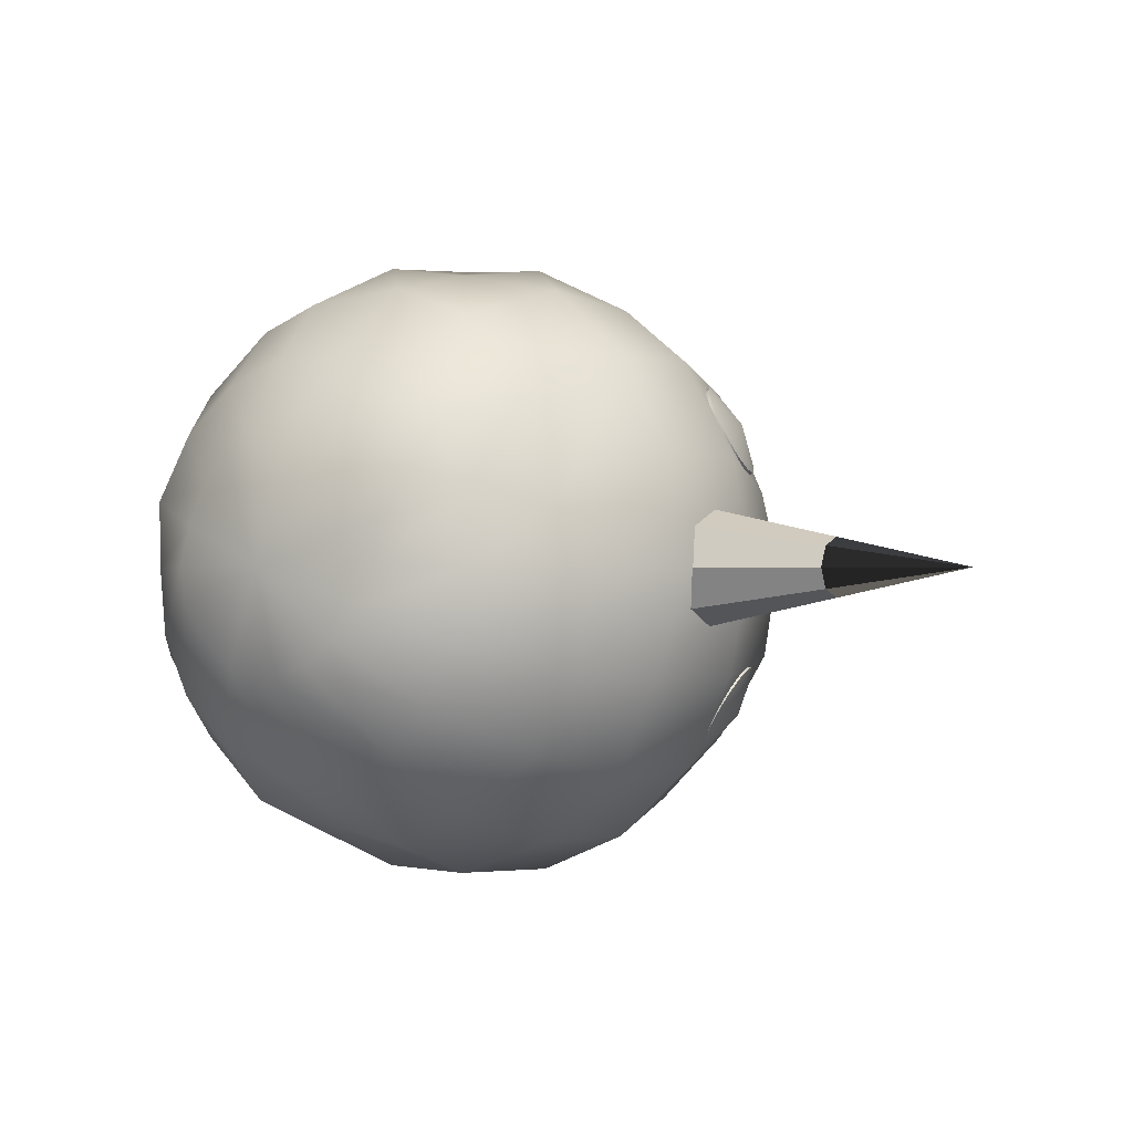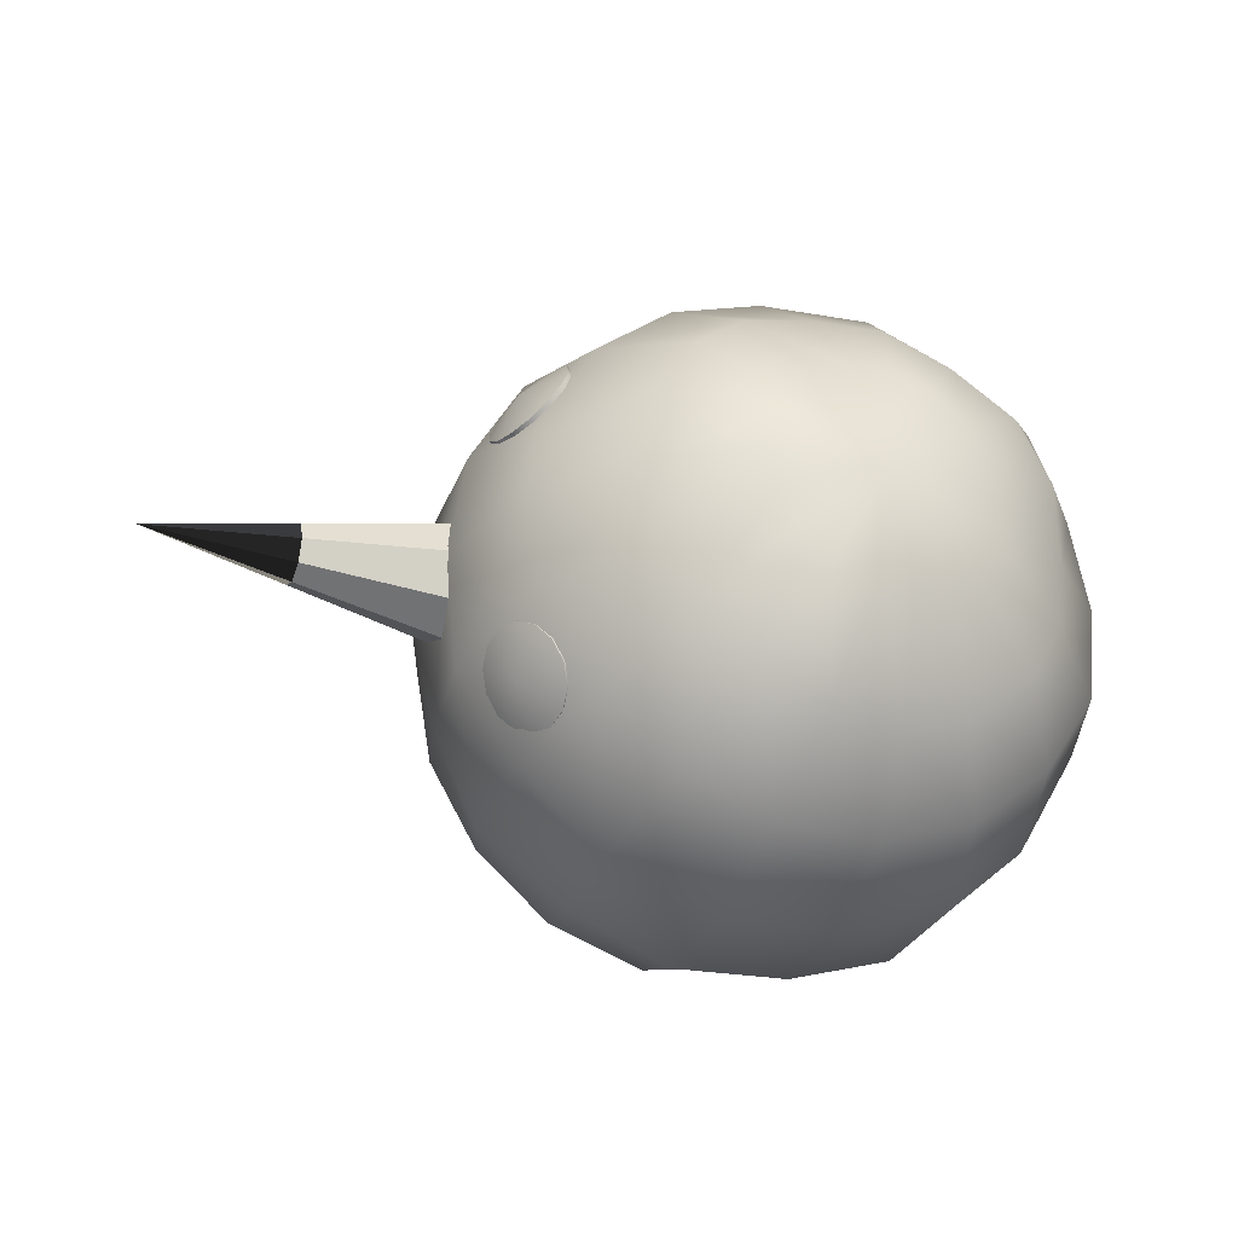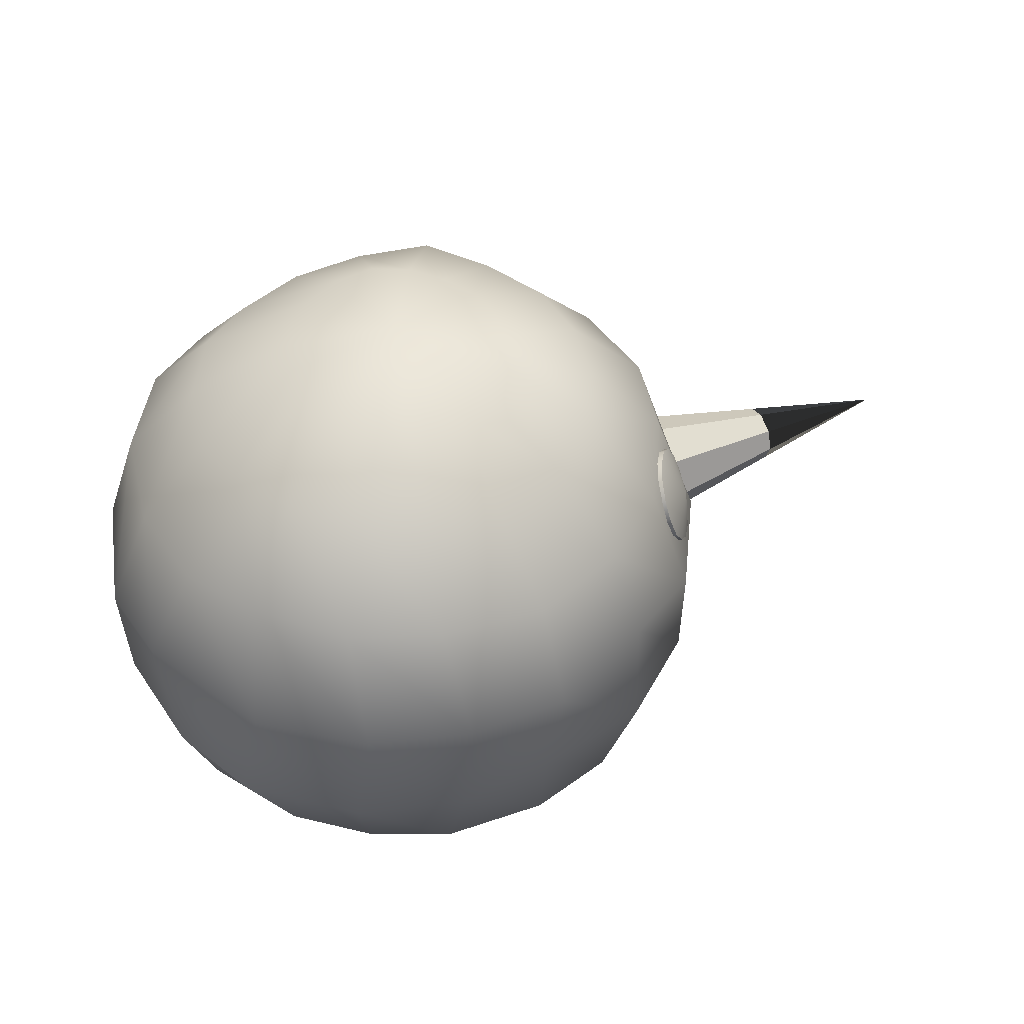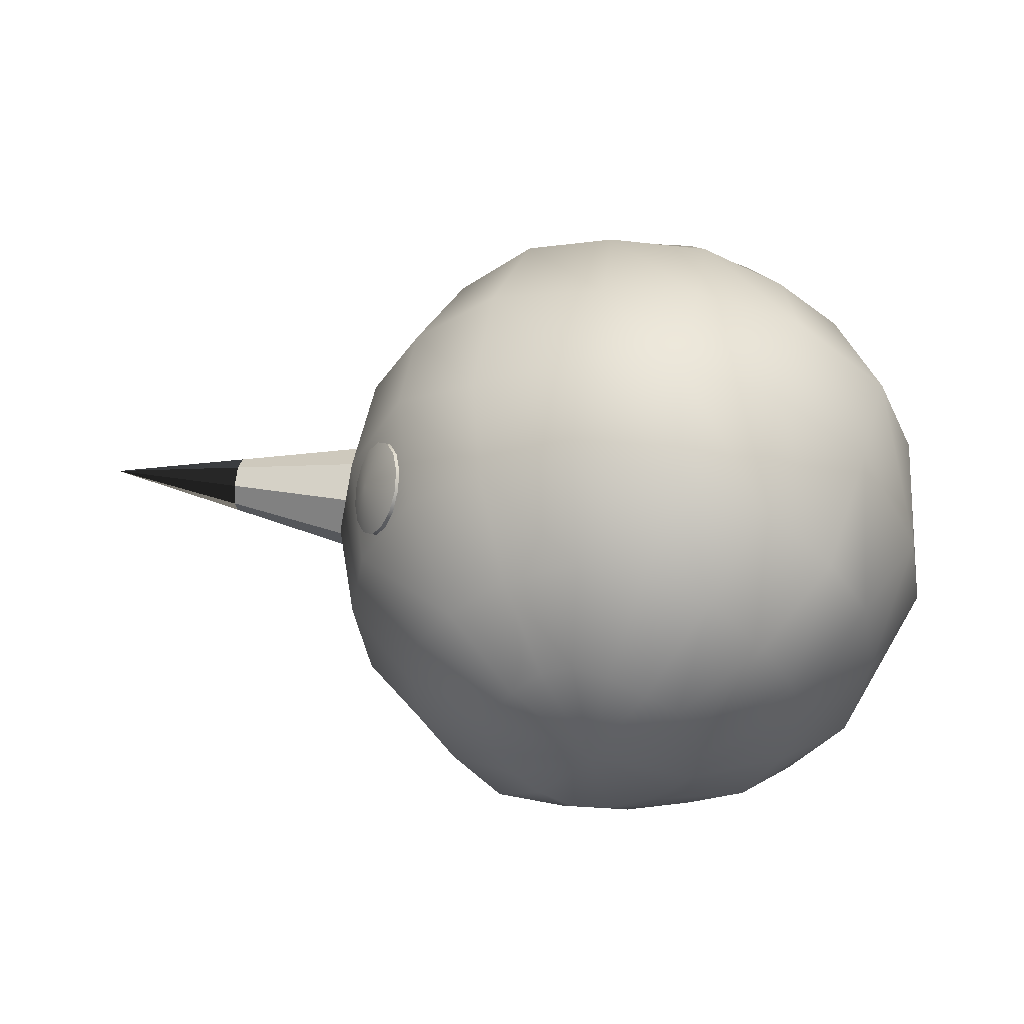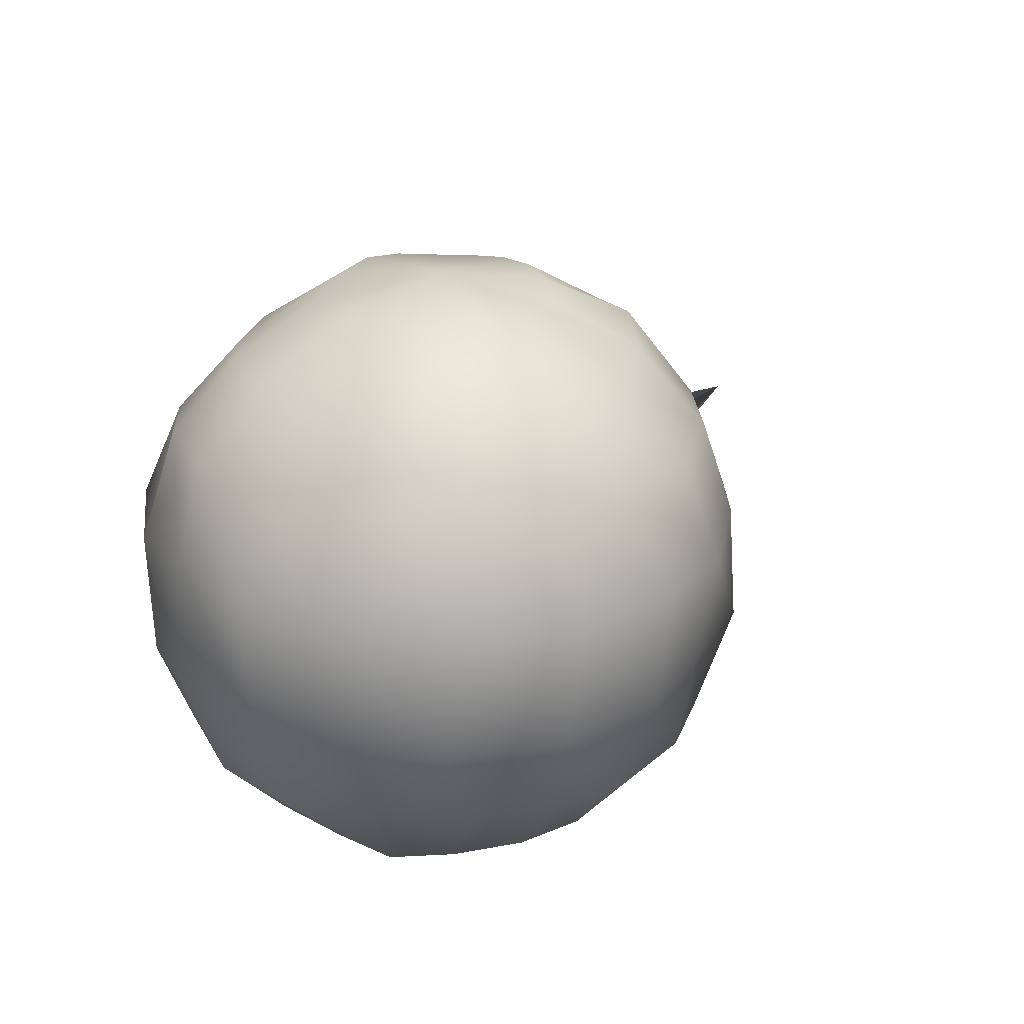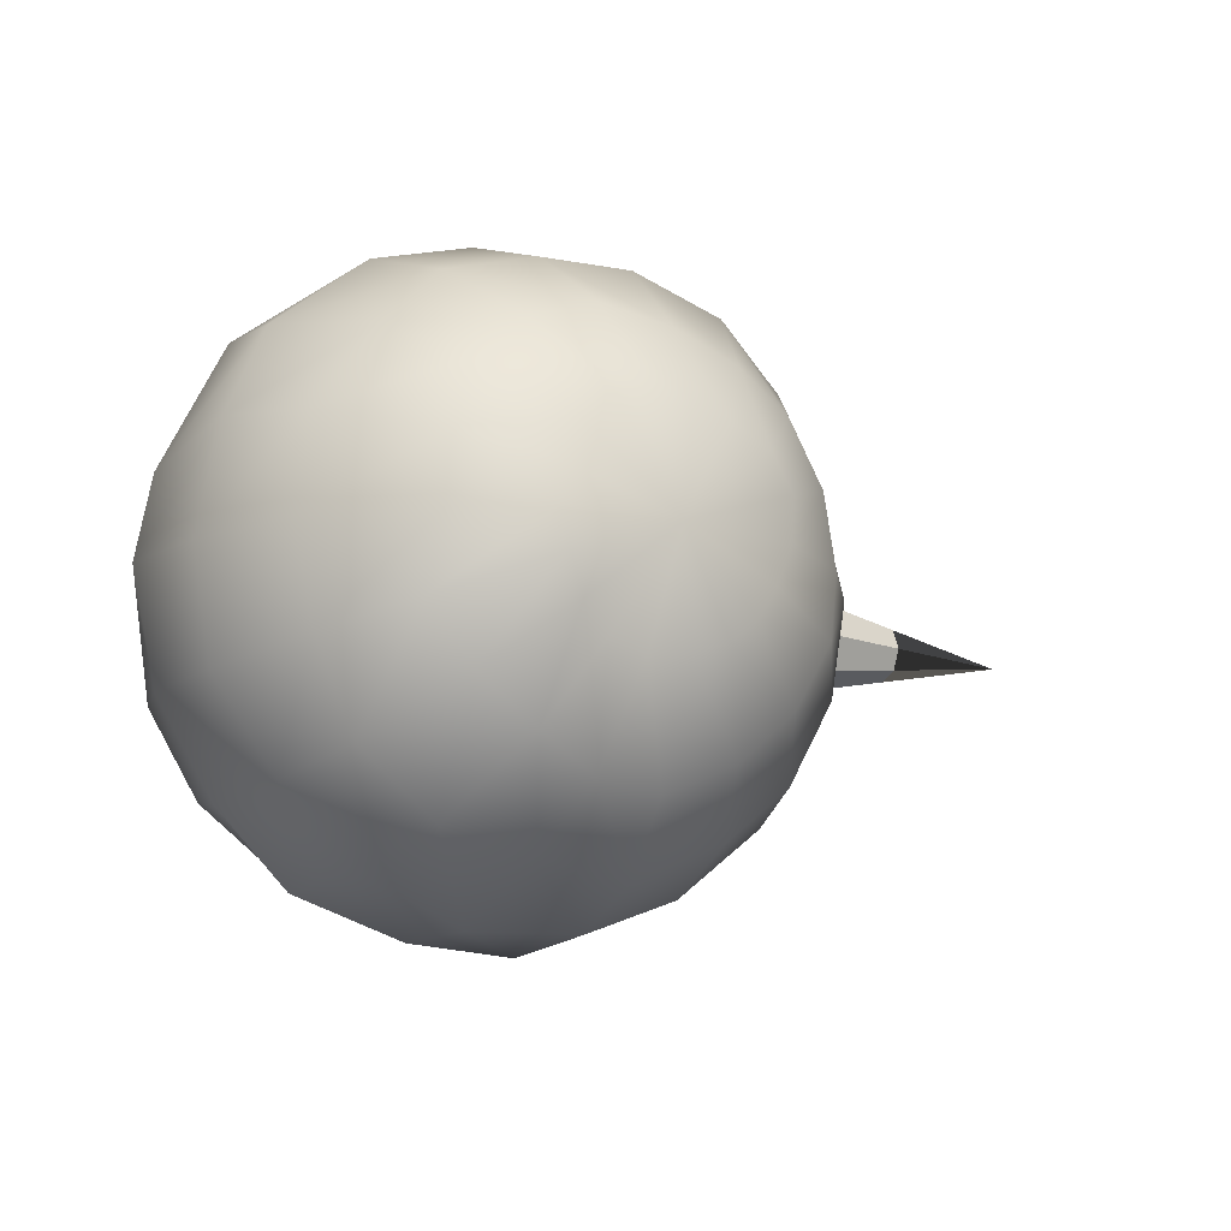
<metadata>
{"format":"obj","ext":"obj","renderer":"f3d","projection":"perspective","resolution":1024,"background":"white","views":[{"elev":-0.1,"azim":36.0,"up":"+Z"},{"elev":-31.1,"azim":159.4,"up":"+Z"},{"elev":46.5,"azim":-23.1,"up":"+Y"},{"elev":48.7,"azim":-171.5,"up":"+Z"},{"elev":25.1,"azim":-54.5,"up":"+Y"},{"elev":-13.1,"azim":-31.3,"up":"+Z"}]}
</metadata>
<code>
v 76.27 32.26 41.34
v 83.94 35.29 45.44
v 84.08 19.03 45.12
v 85.36 19.53 45.8
v 86.71 20.61 39.01
v 87.99 21.11 39.7
v 87.91 24.74 33.71
v 89.19 25.25 34.39
v 87.44 30.62 30.26
v 88.72 31.12 30.94
v 85.39 37.07 29.34
v 86.67 37.57 30.02
v 82.17 42.82 31.13
v 83.44 43.32 31.82
v 78.41 46.73 35.29
v 79.69 47.23 35.97
v 74.86 48.02 40.98
v 76.14 48.53 41.67
v 72.22 46.44 47.09
v 73.5 46.95 47.77
v 71.02 42.31 52.39
v 72.3 42.81 53.07
v 71.49 36.43 55.84
v 72.77 36.93 56.52
v 73.55 29.98 56.76
v 74.83 30.48 57.44
v 76.77 24.23 54.96
v 78.05 24.73 55.65
v 80.53 20.32 50.81
v 81.81 20.83 51.49
v 93.56 1.178 -1e-14
v 93.56 -4.813 -1e-14
v 93.56 -10.8 -1e-14
v 93.56 -16.8 -1e-14
v 182 1.178 -1e-14
v 93.56 -3.059 -4.237
v 93.56 -7.295 -8.473
v 93.56 -11.53 -12.71
v 93.56 1.178 -5.991
v 93.56 1.178 -11.98
v 93.56 1.178 -17.97
v 93.56 5.415 -4.237
v 93.56 9.651 -8.473
v 93.56 13.89 -12.71
v 93.56 7.17 -1e-14
v 93.56 13.16 1e-14
v 93.56 19.15 0
v 93.56 5.415 4.237
v 93.56 9.651 8.473
v 93.56 13.89 12.71
v 93.56 1.178 5.991
v 93.56 1.178 11.98
v 93.56 1.178 17.97
v 93.56 -3.059 4.237
v 93.56 -7.295 8.473
v 93.56 -11.53 12.71
v -5e-14 -100 0.2929
v -2e-14 100 0.2929
v 39.33 -91.32 1.401
v 33.24 -93.12 -11.41
v 25.74 -95.18 -21.43
v 16.13 -96.5 -28.79
v 5.155 -95.74 -33.08
v -6.315 -92.69 -34.17
v -17.37 -91.87 -30.52
v -25.93 -94.35 -22.01
v -31.46 -96.93 -11.04
v -33.73 -96.52 0.389
v -32.07 -94.67 12.43
v -26.18 -93.82 24.83
v -16.88 -94.6 32.98
v -5.607 -95.2 35.36
v 6.129 -94.76 33.81
v 18.5 -93.99 30.83
v 32.21 -92.87 25.27
v 40.12 -91.19 14.84
v 64.25 -76.68 0.3011
v 58.25 -81.92 -21.13
v 48.37 -78.75 -40.8
v 31.78 -76.05 -55.95
v 9.49 -74 -65.69
v -11.3 -76.39 -63.23
v -30.85 -81.05 -53.48
v -48.46 -79.3 -39.87
v -60.4 -76.6 -21.69
v -58.11 -80.96 -0.1646
v -56.73 -82.7 20.54
v -49.3 -77.5 41.22
v -32.14 -76.6 55.96
v -11.16 -76.6 63.6
v 10.17 -79.71 59.55
v 31.21 -79.5 52.19
v 49.46 -76.35 41.78
v 60.8 -76.16 22.58
v 86.44 -50.03 0.1828
v 81.38 -50 -29.33
v 66.24 -50.37 -55.24
v 42.12 -54.45 -73.09
v 14.26 -50.64 -85.14
v -14.17 -50.78 -80.69
v -43.05 -51.28 -74.6
v -66.34 -50 -55.37
v -80.41 -54.2 -29.21
v -86.31 -52.96 -0.1794
v -81.35 -50.08 29.9
v -63.32 -53.23 55.63
v -43.46 -48.67 75.37
v -16.94 -54.92 82.09
v 14.63 -51.6 85.24
v 42.52 -53.99 75.4
v 65.12 -49.48 57.87
v 78.64 -51.13 24.27
v 98.48 -17.44 0.3586
v 88.87 -21.37 -34.82
v 75.65 -21.51 -62.58
v 48.69 -19.74 -84.46
v 16.59 -23.07 -96.2
v -17.1 -17.36 -96.69
v -52.3 -23.2 -83.25
v -74.88 -22.46 -61.61
v -92.54 -17.36 -33.39
v -98.48 -17.57 0.3126
v -92.5 -20.21 34.25
v -80.09 -19.19 62.01
v -50.14 -18.95 86.62
v -17.15 -16.97 97.08
v 13.42 -18.13 92.58
v 49.24 -17.36 85.58
v 75.44 -17.36 63.6
v 91.26 -20.09 34.71
v 98.29 17.44 0.4459
v 93.28 13.03 -33.98
v 75.45 17.31 -63.02
v 51.72 13.95 -85.6
v 18.29 18.84 -98.91
v -17.1 17.36 -96.69
v -51.62 20.28 -84.76
v -75.44 17.36 -63.01
v -91.2 24.03 -32.27
v -100.9 19 1.712
v -96.13 18.15 27.62
v -75.16 19.21 68.72
v -45.52 17.36 88.92
v -15.05 19.77 99.54
v 17.1 17.36 97.28
v 49.93 19.97 82.25
v 75.78 14.28 64.6
v 92.56 16.52 34.08
v 87.08 52.21 0.8472
v 81.95 52.27 -28.62
v 66.34 50 -55.37
v 43.06 52.08 -76.69
v 15.04 50 -84.99
v -15.04 50 -84.99
v -43.3 50 -74.71
v -65.35 53.65 -56.45
v -81.58 53.34 -30.47
v -86.67 50.54 0.8369
v -81.45 50.55 30.47
v -67.82 55.38 55.87
v -44.95 52 74.26
v -18.42 53.22 85.7
v 14.7 49.43 85.66
v 43.42 50.46 74.7
v 66.4 49.99 55.85
v 83.38 48.38 24.05
v 62.02 78.82 1.359
v 60.4 76.6 -21.69
v 49.32 77.12 -40.98
v 32.78 80.73 -54.99
v 11.22 76.96 -62.98
v -11.27 74.42 -64.18
v -32.33 72.86 -57.4
v -49.72 76.91 -41.79
v -60.77 74.83 -22.68
v -64.79 72.14 -1.416
v -60.74 78.26 21.85
v -49.83 79.51 40.88
v -32.14 76.61 55.96
v -11.16 76.6 63.6
v 9.418 73.64 64.02
v 31.84 76.79 55.98
v 48.28 80.9 41.36
v 58.99 78.46 22.64
v 34.36 95.35 0.9131
v 32.18 94.28 -11.27
v 26.19 94.07 -21.68
v 16.98 95.49 -29.07
v 5.717 96.34 -33.26
v -6.074 94.44 -34.23
v -17.08 92.3 -30.71
v -26.16 92.68 -22.51
v -32.14 93.85 -11.48
v -34.2 93.97 0.2929
v -32.14 93.97 11.99
v -25.96 94.38 22.33
v -15.55 95.35 30.59
v -3.414 94.16 35.9
v 7.86 92.01 36.31
v 17.86 92.02 31.4
v 26.44 94.52 22.99
v 32.35 95.73 12.78
v 75.58 31.42 -42.36
v 83.03 34.28 -46.96
v 84.8 18.58 -43.09
v 86.05 19.06 -43.86
v 81.32 18.23 -48.96
v 82.56 18.71 -49.72
v 77.31 20.73 -53.89
v 78.55 21.2 -54.66
v 73.57 25.58 -56.93
v 74.81 26.05 -57.69
v 70.85 31.82 -57.45
v 72.09 32.3 -58.22
v 69.68 38.22 -55.37
v 70.92 38.7 -56.14
v 70.29 43.51 -51.09
v 71.53 43.99 -51.85
v 72.56 46.64 -45.46
v 73.8 47.12 -46.22
v 76.05 46.99 -39.59
v 77.29 47.47 -40.36
v 80.06 44.5 -34.66
v 81.3 44.97 -35.42
v 83.79 39.65 -31.62
v 85.03 40.12 -32.39
v 86.52 33.4 -31.1
v 87.76 33.88 -31.86
v 87.69 27 -33.18
v 88.93 27.48 -33.95
v 87.08 21.71 -37.46
v 88.32 22.19 -38.23
o snowman
f 5 3 1
f 5 6 4 3
f 6 2 4
f 7 5 1
f 7 8 6 5
f 8 2 6
f 9 7 1
f 9 10 8 7
f 10 2 8
f 11 9 1
f 11 12 10 9
f 12 2 10
f 13 11 1
f 13 14 12 11
f 14 2 12
f 15 13 1
f 15 16 14 13
f 16 2 14
f 17 15 1
f 17 18 16 15
f 18 2 16
f 19 17 1
f 19 20 18 17
f 20 2 18
f 21 19 1
f 21 22 20 19
f 22 2 20
f 23 21 1
f 23 24 22 21
f 24 2 22
f 25 23 1
f 25 26 24 23
f 26 2 24
f 27 25 1
f 27 28 26 25
f 28 2 26
f 29 27 1
f 29 30 28 27
f 30 2 28
f 3 29 1
f 3 4 30 29
f 4 2 30
f 207 205 203
f 207 208 206 205
f 208 204 206
f 209 207 203
f 209 210 208 207
f 210 204 208
f 211 209 203
f 211 212 210 209
f 212 204 210
f 213 211 203
f 213 214 212 211
f 214 204 212
f 215 213 203
f 215 216 214 213
f 216 204 214
f 217 215 203
f 217 218 216 215
f 218 204 216
f 219 217 203
f 219 220 218 217
f 220 204 218
f 221 219 203
f 221 222 220 219
f 222 204 220
f 223 221 203
f 223 224 222 221
f 224 204 222
f 225 223 203
f 225 226 224 223
f 226 204 224
f 227 225 203
f 227 228 226 225
f 228 204 226
f 229 227 203
f 229 230 228 227
f 230 204 228
f 231 229 203
f 231 232 230 229
f 232 204 230
f 205 231 203
f 205 206 232 231
f 206 204 232
f 36 32 31
f 36 37 33 32
f 37 38 34 33
f 38 35 34
f 39 36 31
f 39 40 37 36
f 40 41 38 37
f 41 35 38
f 42 39 31
f 42 43 40 39
f 43 44 41 40
f 44 35 41
f 45 42 31
f 45 46 43 42
f 46 47 44 43
f 47 35 44
f 48 45 31
f 48 49 46 45
f 49 50 47 46
f 50 35 47
f 51 48 31
f 51 52 49 48
f 52 53 50 49
f 53 35 50
f 54 51 31
f 54 55 52 51
f 55 56 53 52
f 56 35 53
f 32 54 31
f 32 33 55 54
f 33 34 56 55
f 34 35 56
f 60 78 77 59
f 61 79 78 60
f 62 80 79 61
f 63 81 80 62
f 64 82 81 63
f 65 83 82 64
f 66 84 83 65
f 67 85 84 66
f 68 86 85 67
f 69 87 86 68
f 70 88 87 69
f 71 89 88 70
f 72 90 89 71
f 73 91 90 72
f 74 92 91 73
f 75 93 92 74
f 76 94 93 75
f 59 77 94 76
f 78 96 95 77
f 79 97 96 78
f 80 98 97 79
f 81 99 98 80
f 82 100 99 81
f 83 101 100 82
f 84 102 101 83
f 85 103 102 84
f 86 104 103 85
f 87 105 104 86
f 88 106 105 87
f 89 107 106 88
f 90 108 107 89
f 91 109 108 90
f 92 110 109 91
f 93 111 110 92
f 94 112 111 93
f 77 95 112 94
f 96 114 113 95
f 97 115 114 96
f 98 116 115 97
f 99 117 116 98
f 100 118 117 99
f 101 119 118 100
f 102 120 119 101
f 103 121 120 102
f 104 122 121 103
f 105 123 122 104
f 106 124 123 105
f 107 125 124 106
f 108 126 125 107
f 109 127 126 108
f 110 128 127 109
f 111 129 128 110
f 112 130 129 111
f 95 113 130 112
f 114 132 131 113
f 115 133 132 114
f 116 134 133 115
f 117 135 134 116
f 118 136 135 117
f 119 137 136 118
f 120 138 137 119
f 121 139 138 120
f 122 140 139 121
f 123 141 140 122
f 124 142 141 123
f 125 143 142 124
f 126 144 143 125
f 127 145 144 126
f 128 146 145 127
f 129 147 146 128
f 130 148 147 129
f 113 131 148 130
f 132 150 149 131
f 133 151 150 132
f 134 152 151 133
f 135 153 152 134
f 136 154 153 135
f 137 155 154 136
f 138 156 155 137
f 139 157 156 138
f 140 158 157 139
f 141 159 158 140
f 142 160 159 141
f 143 161 160 142
f 144 162 161 143
f 145 163 162 144
f 146 164 163 145
f 147 165 164 146
f 148 166 165 147
f 131 149 166 148
f 150 168 167 149
f 151 169 168 150
f 152 170 169 151
f 153 171 170 152
f 154 172 171 153
f 155 173 172 154
f 156 174 173 155
f 157 175 174 156
f 158 176 175 157
f 159 177 176 158
f 160 178 177 159
f 161 179 178 160
f 162 180 179 161
f 163 181 180 162
f 164 182 181 163
f 165 183 182 164
f 166 184 183 165
f 149 167 184 166
f 168 186 185 167
f 169 187 186 168
f 170 188 187 169
f 171 189 188 170
f 172 190 189 171
f 173 191 190 172
f 174 192 191 173
f 175 193 192 174
f 176 194 193 175
f 177 195 194 176
f 178 196 195 177
f 179 197 196 178
f 180 198 197 179
f 181 199 198 180
f 182 200 199 181
f 183 201 200 182
f 184 202 201 183
f 167 185 202 184
f 60 59 57
f 58 185 186
f 61 60 57
f 58 186 187
f 62 61 57
f 58 187 188
f 63 62 57
f 58 188 189
f 64 63 57
f 58 189 190
f 65 64 57
f 58 190 191
f 66 65 57
f 58 191 192
f 67 66 57
f 58 192 193
f 68 67 57
f 58 193 194
f 69 68 57
f 58 194 195
f 70 69 57
f 58 195 196
f 71 70 57
f 58 196 197
f 72 71 57
f 58 197 198
f 73 72 57
f 58 198 199
f 74 73 57
f 58 199 200
f 75 74 57
f 58 200 201
f 76 75 57
f 58 201 202
f 59 76 57
f 58 202 185

</code>
